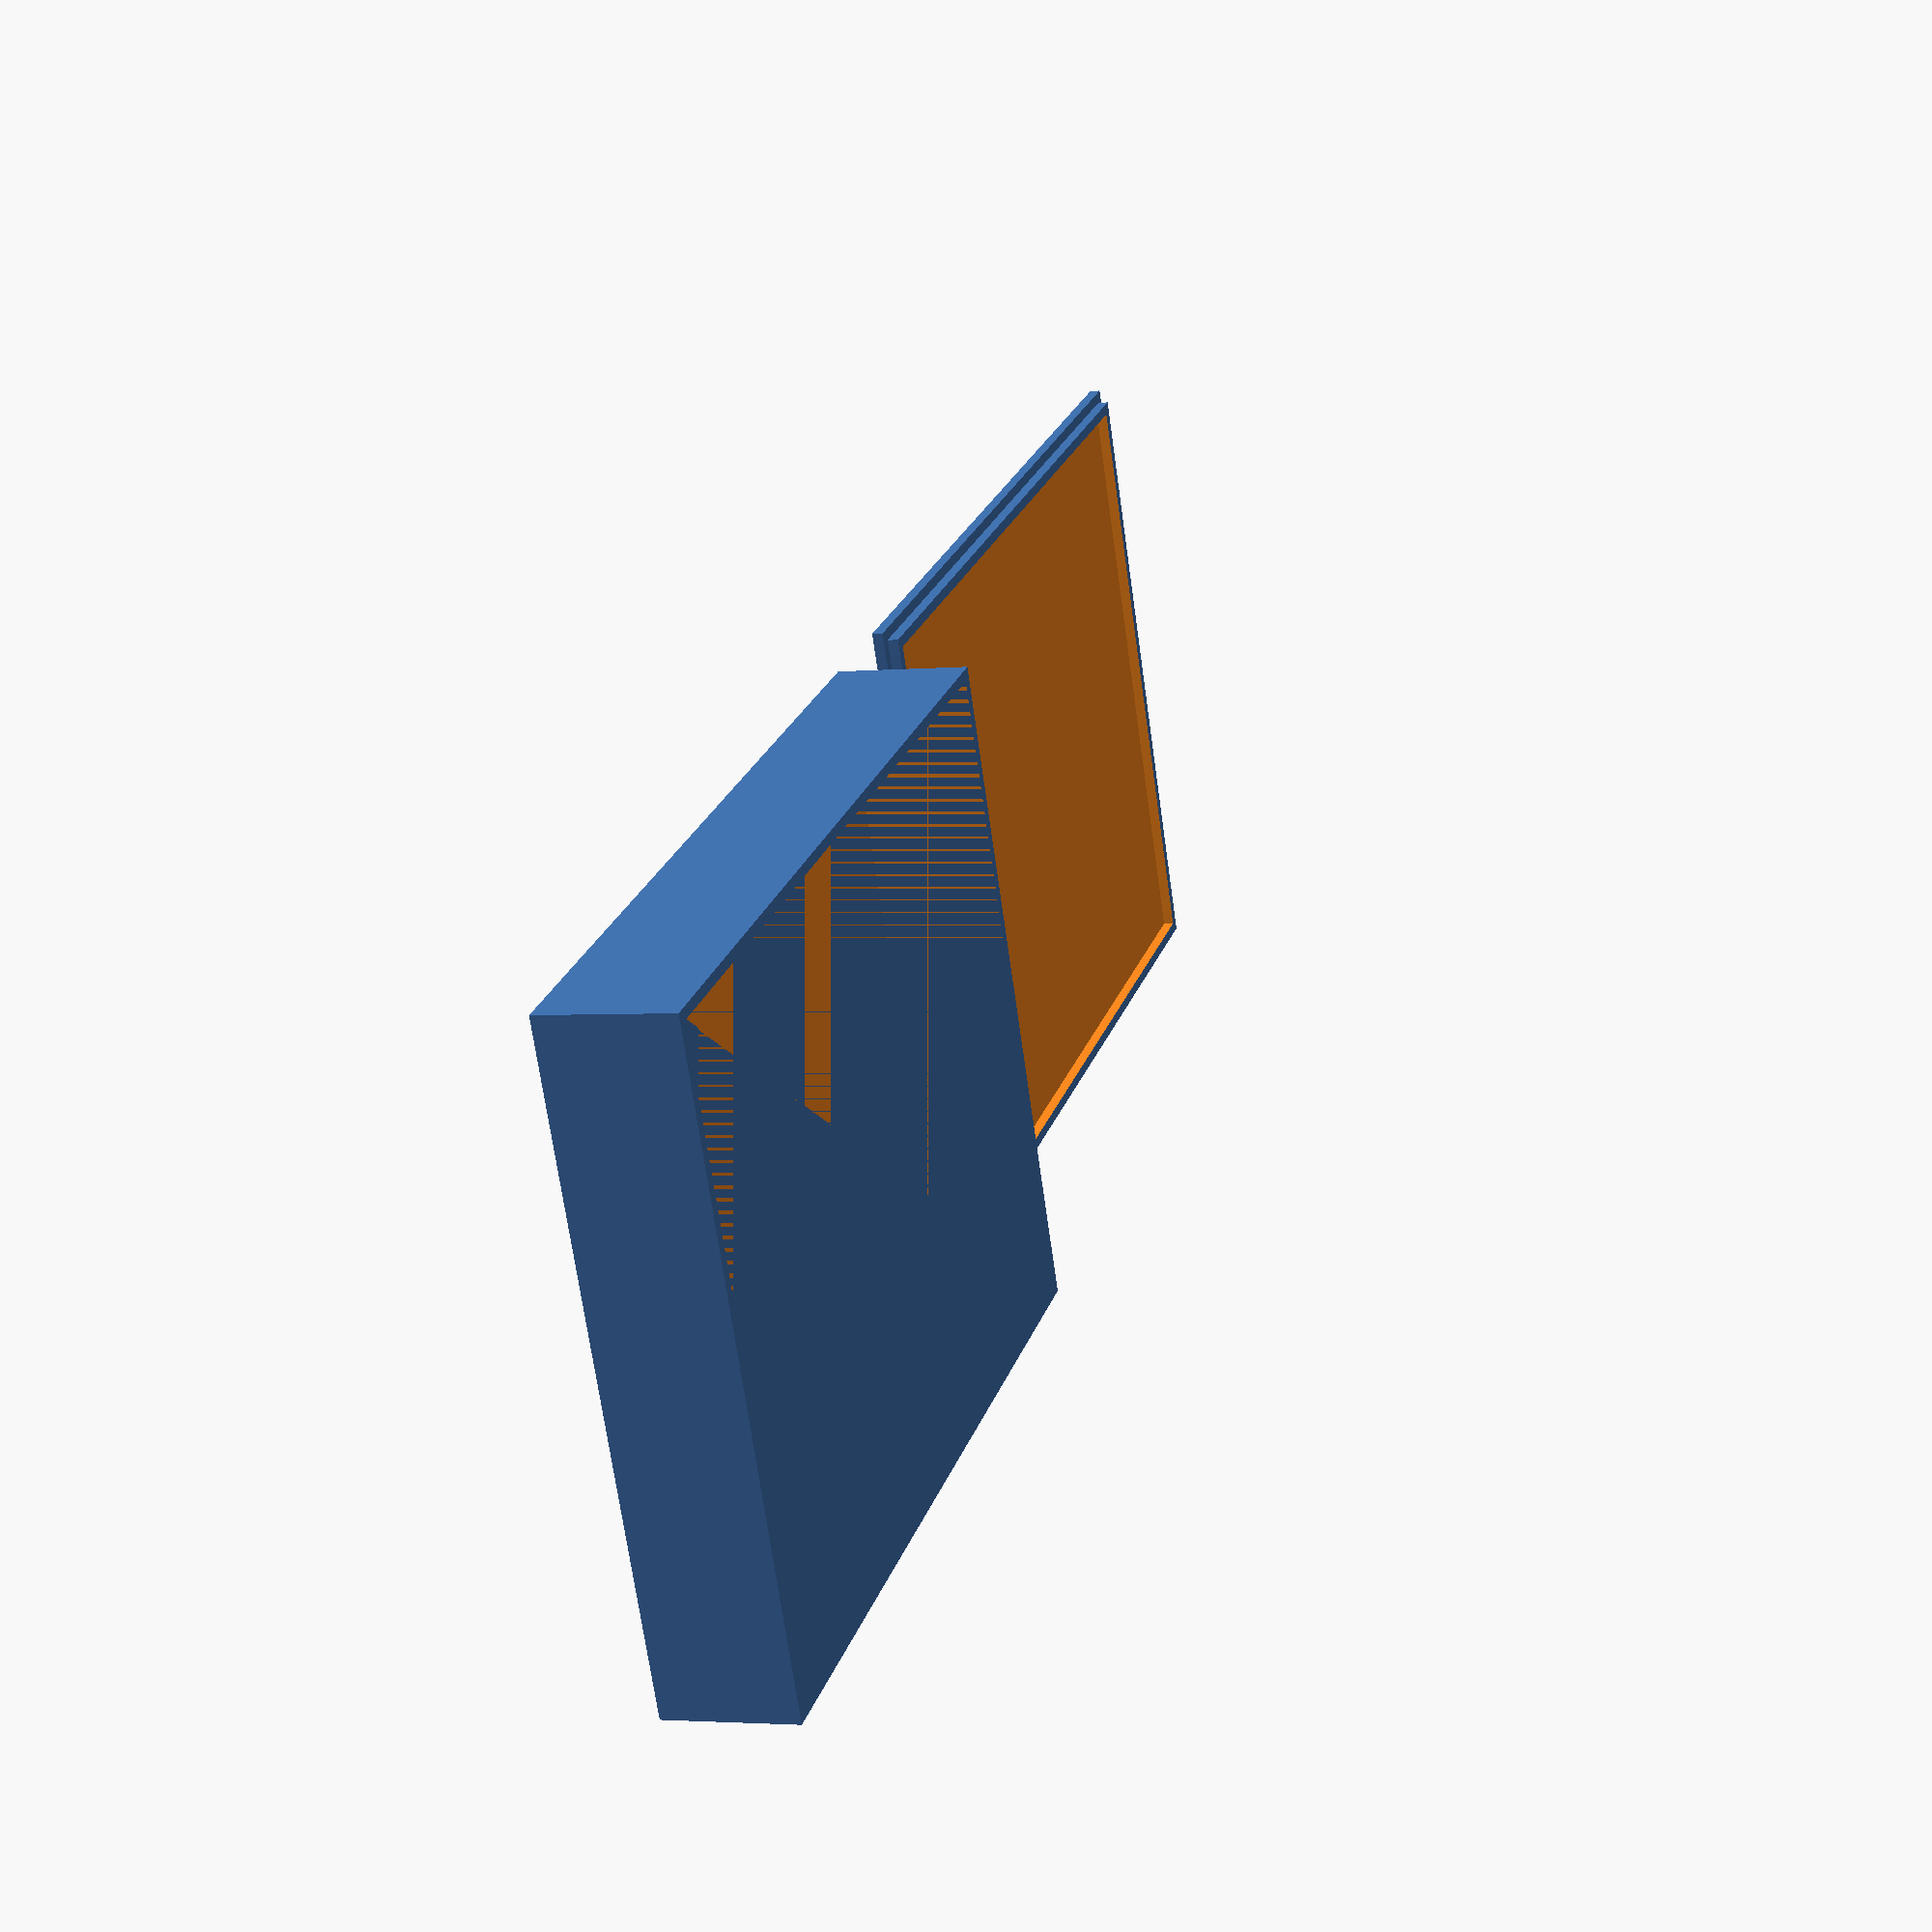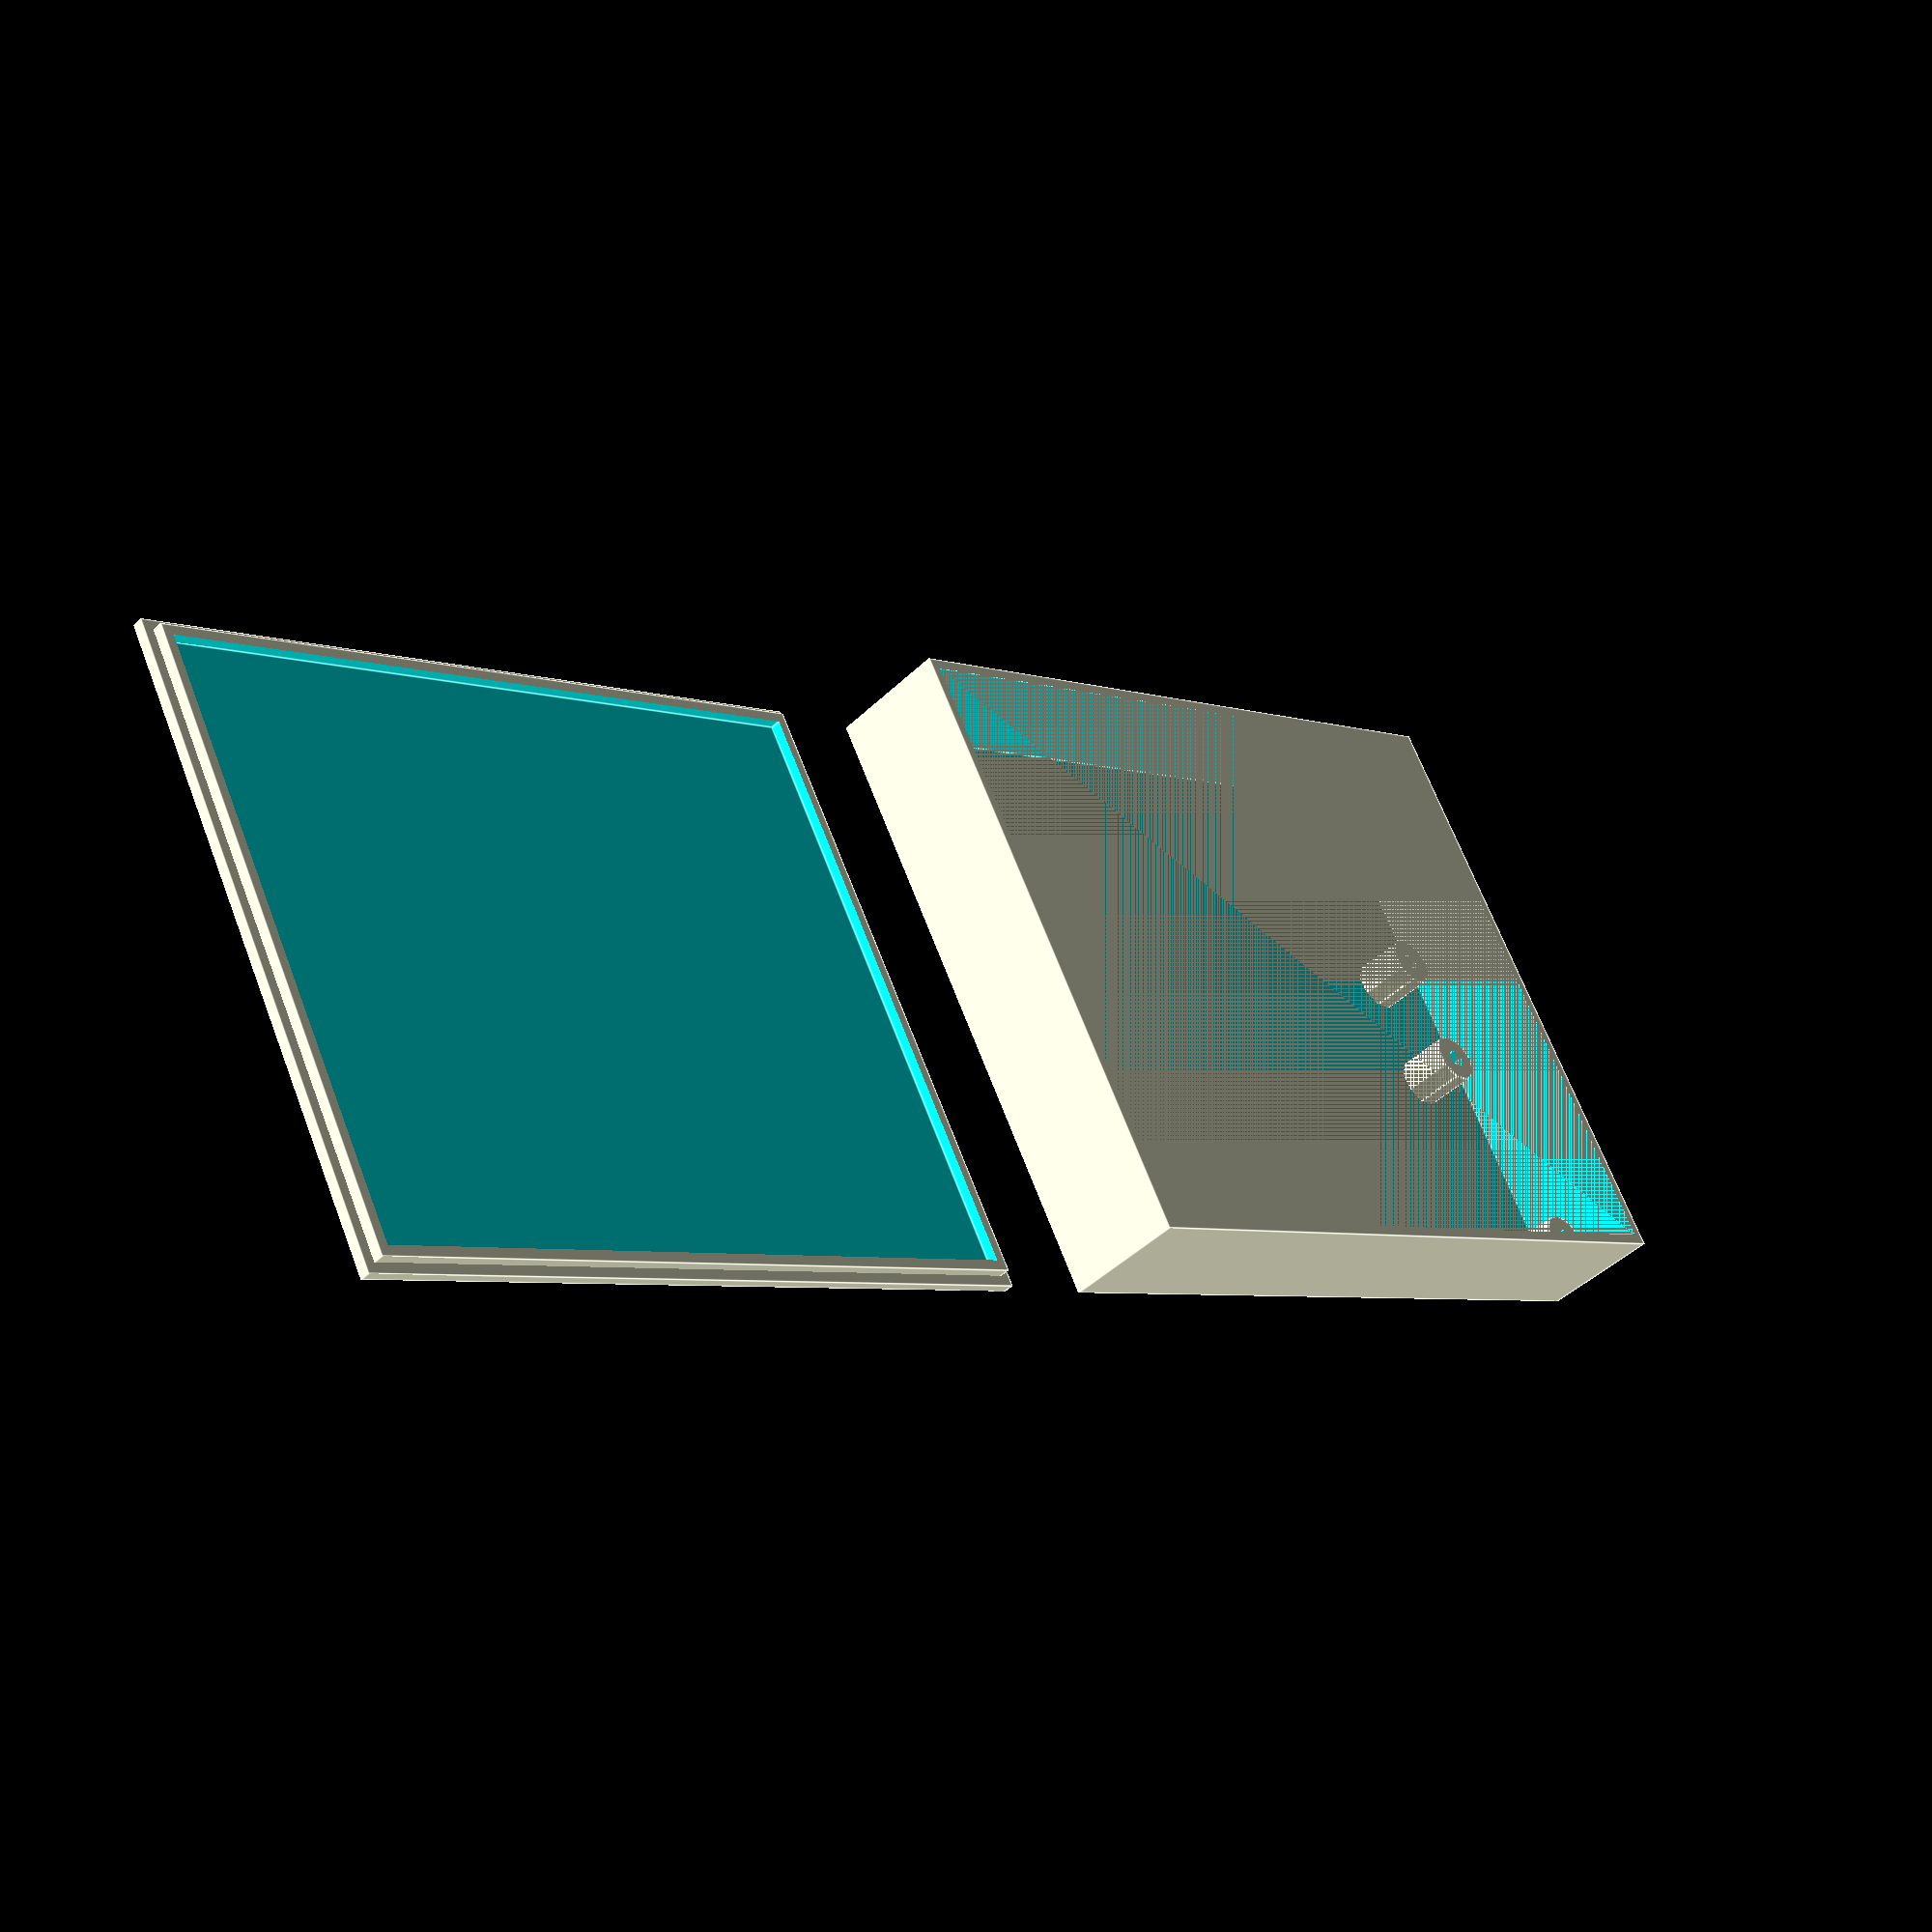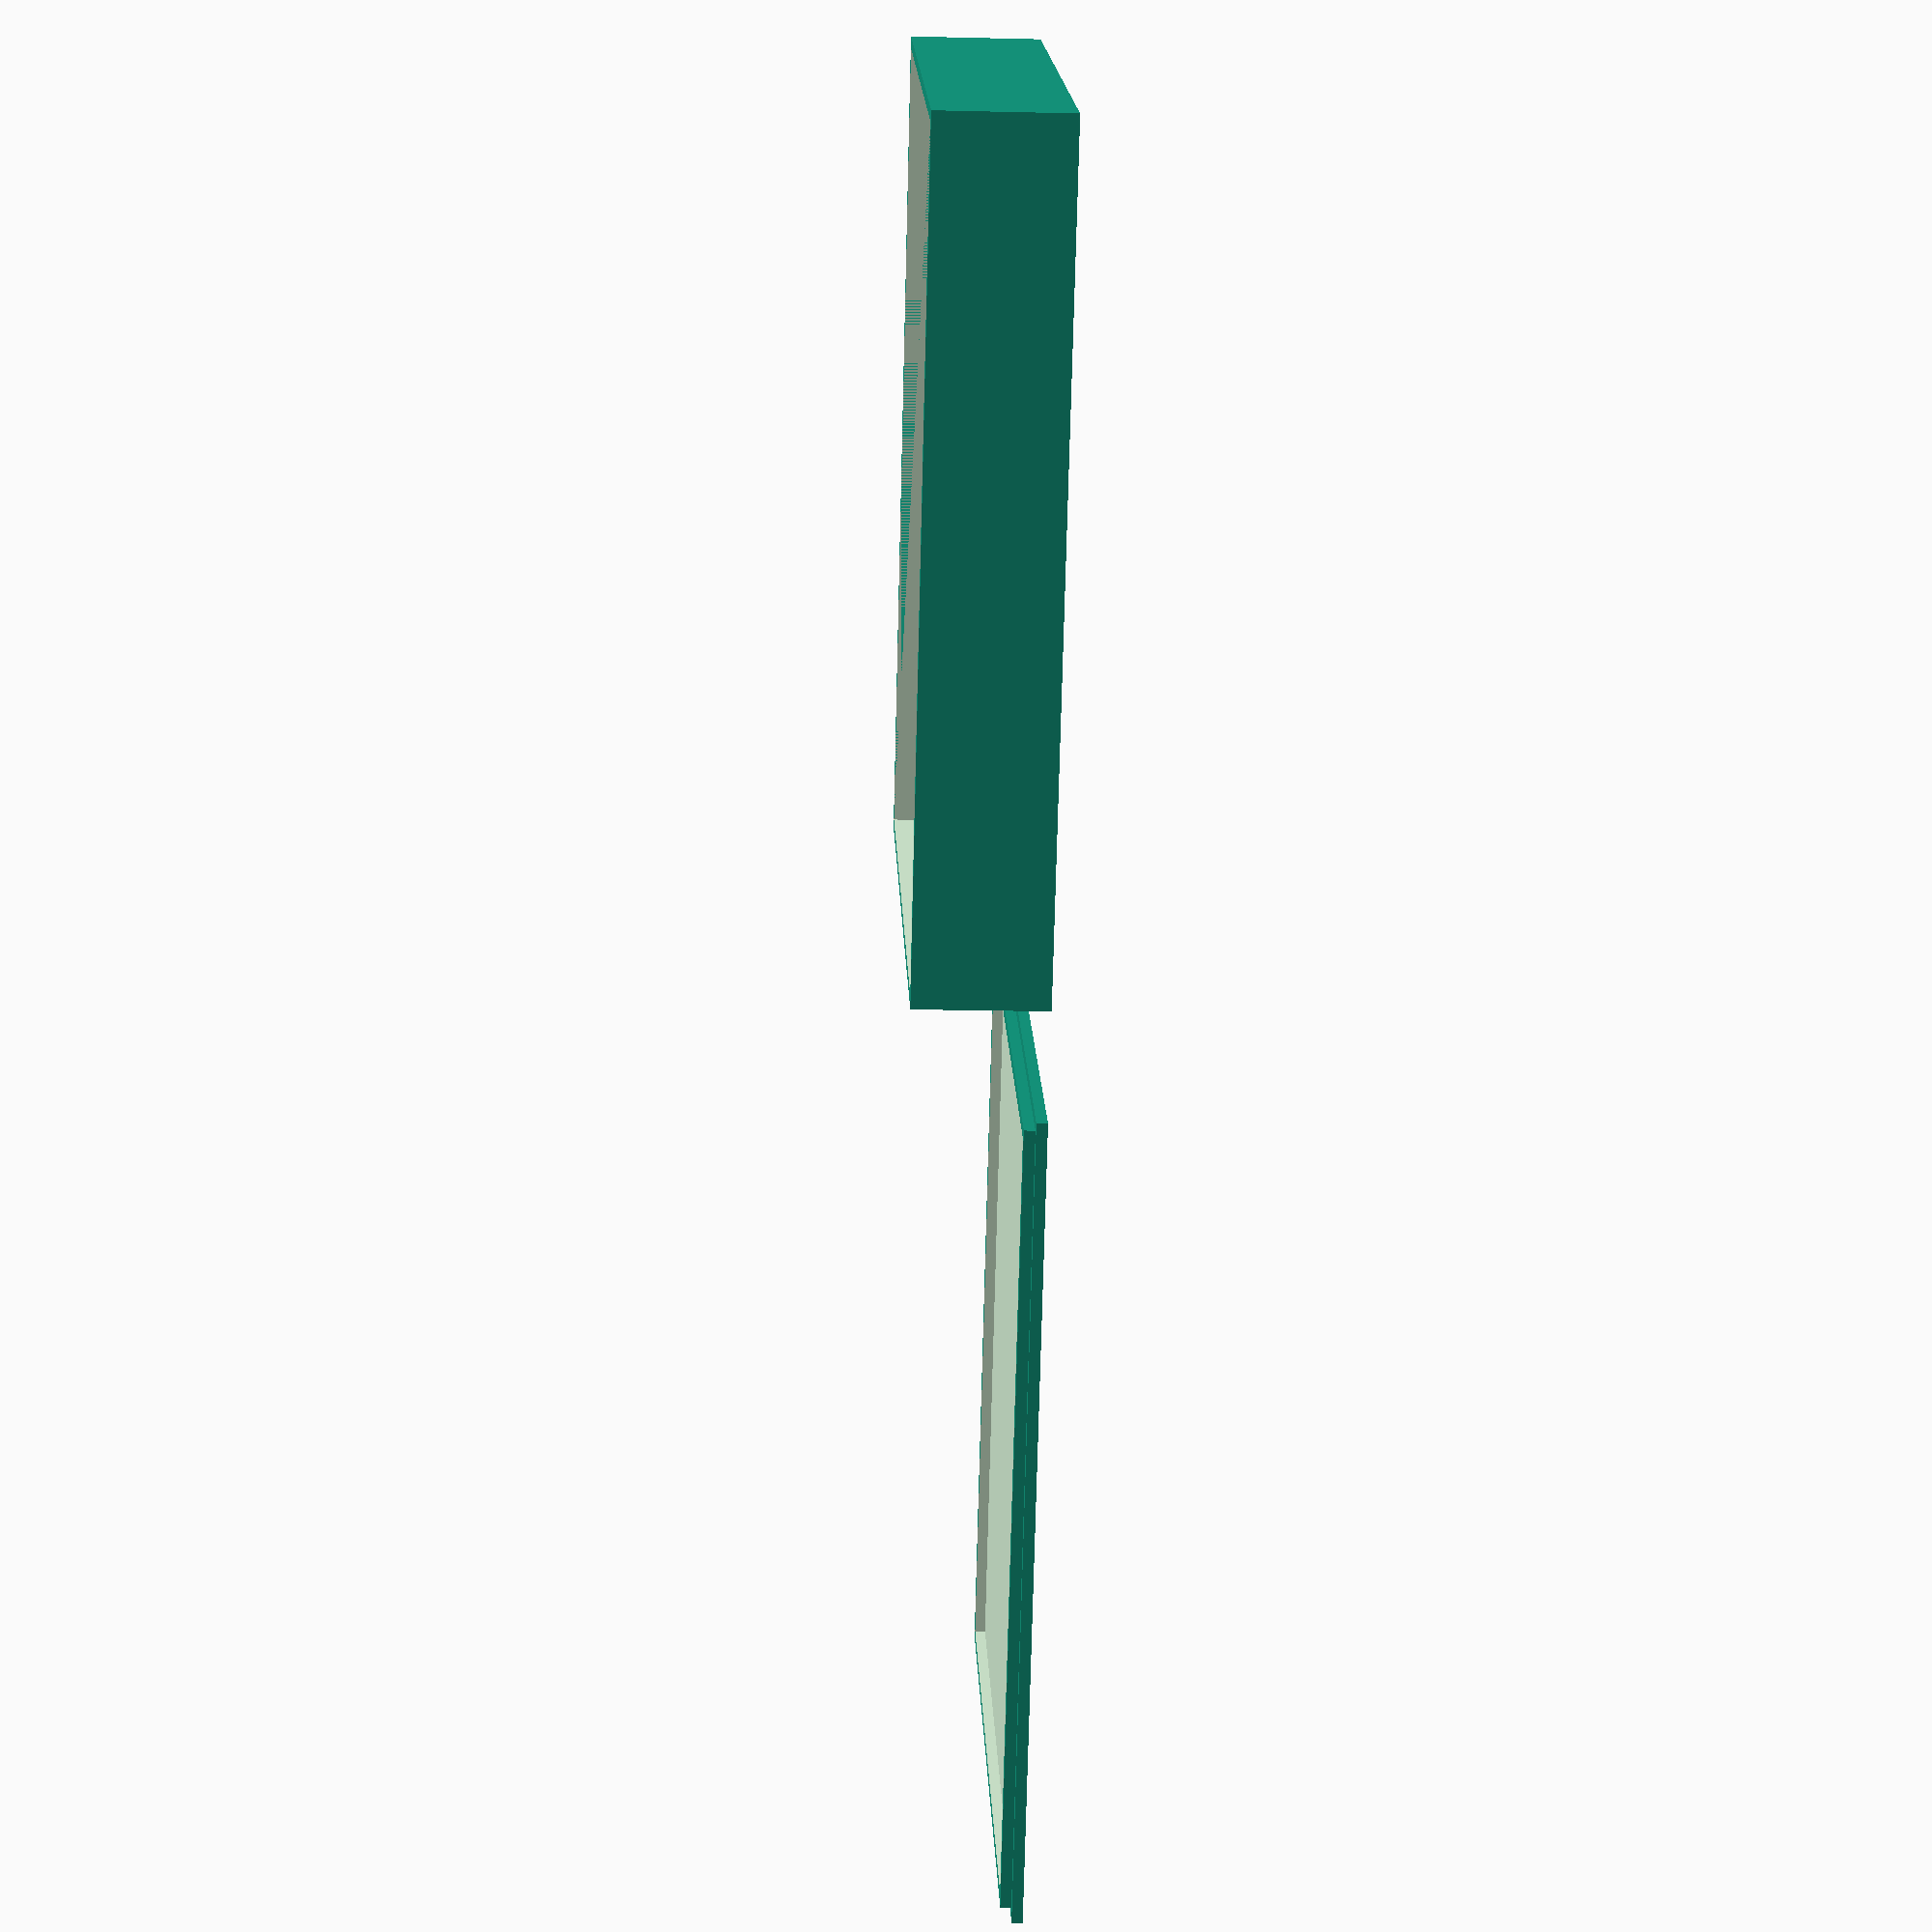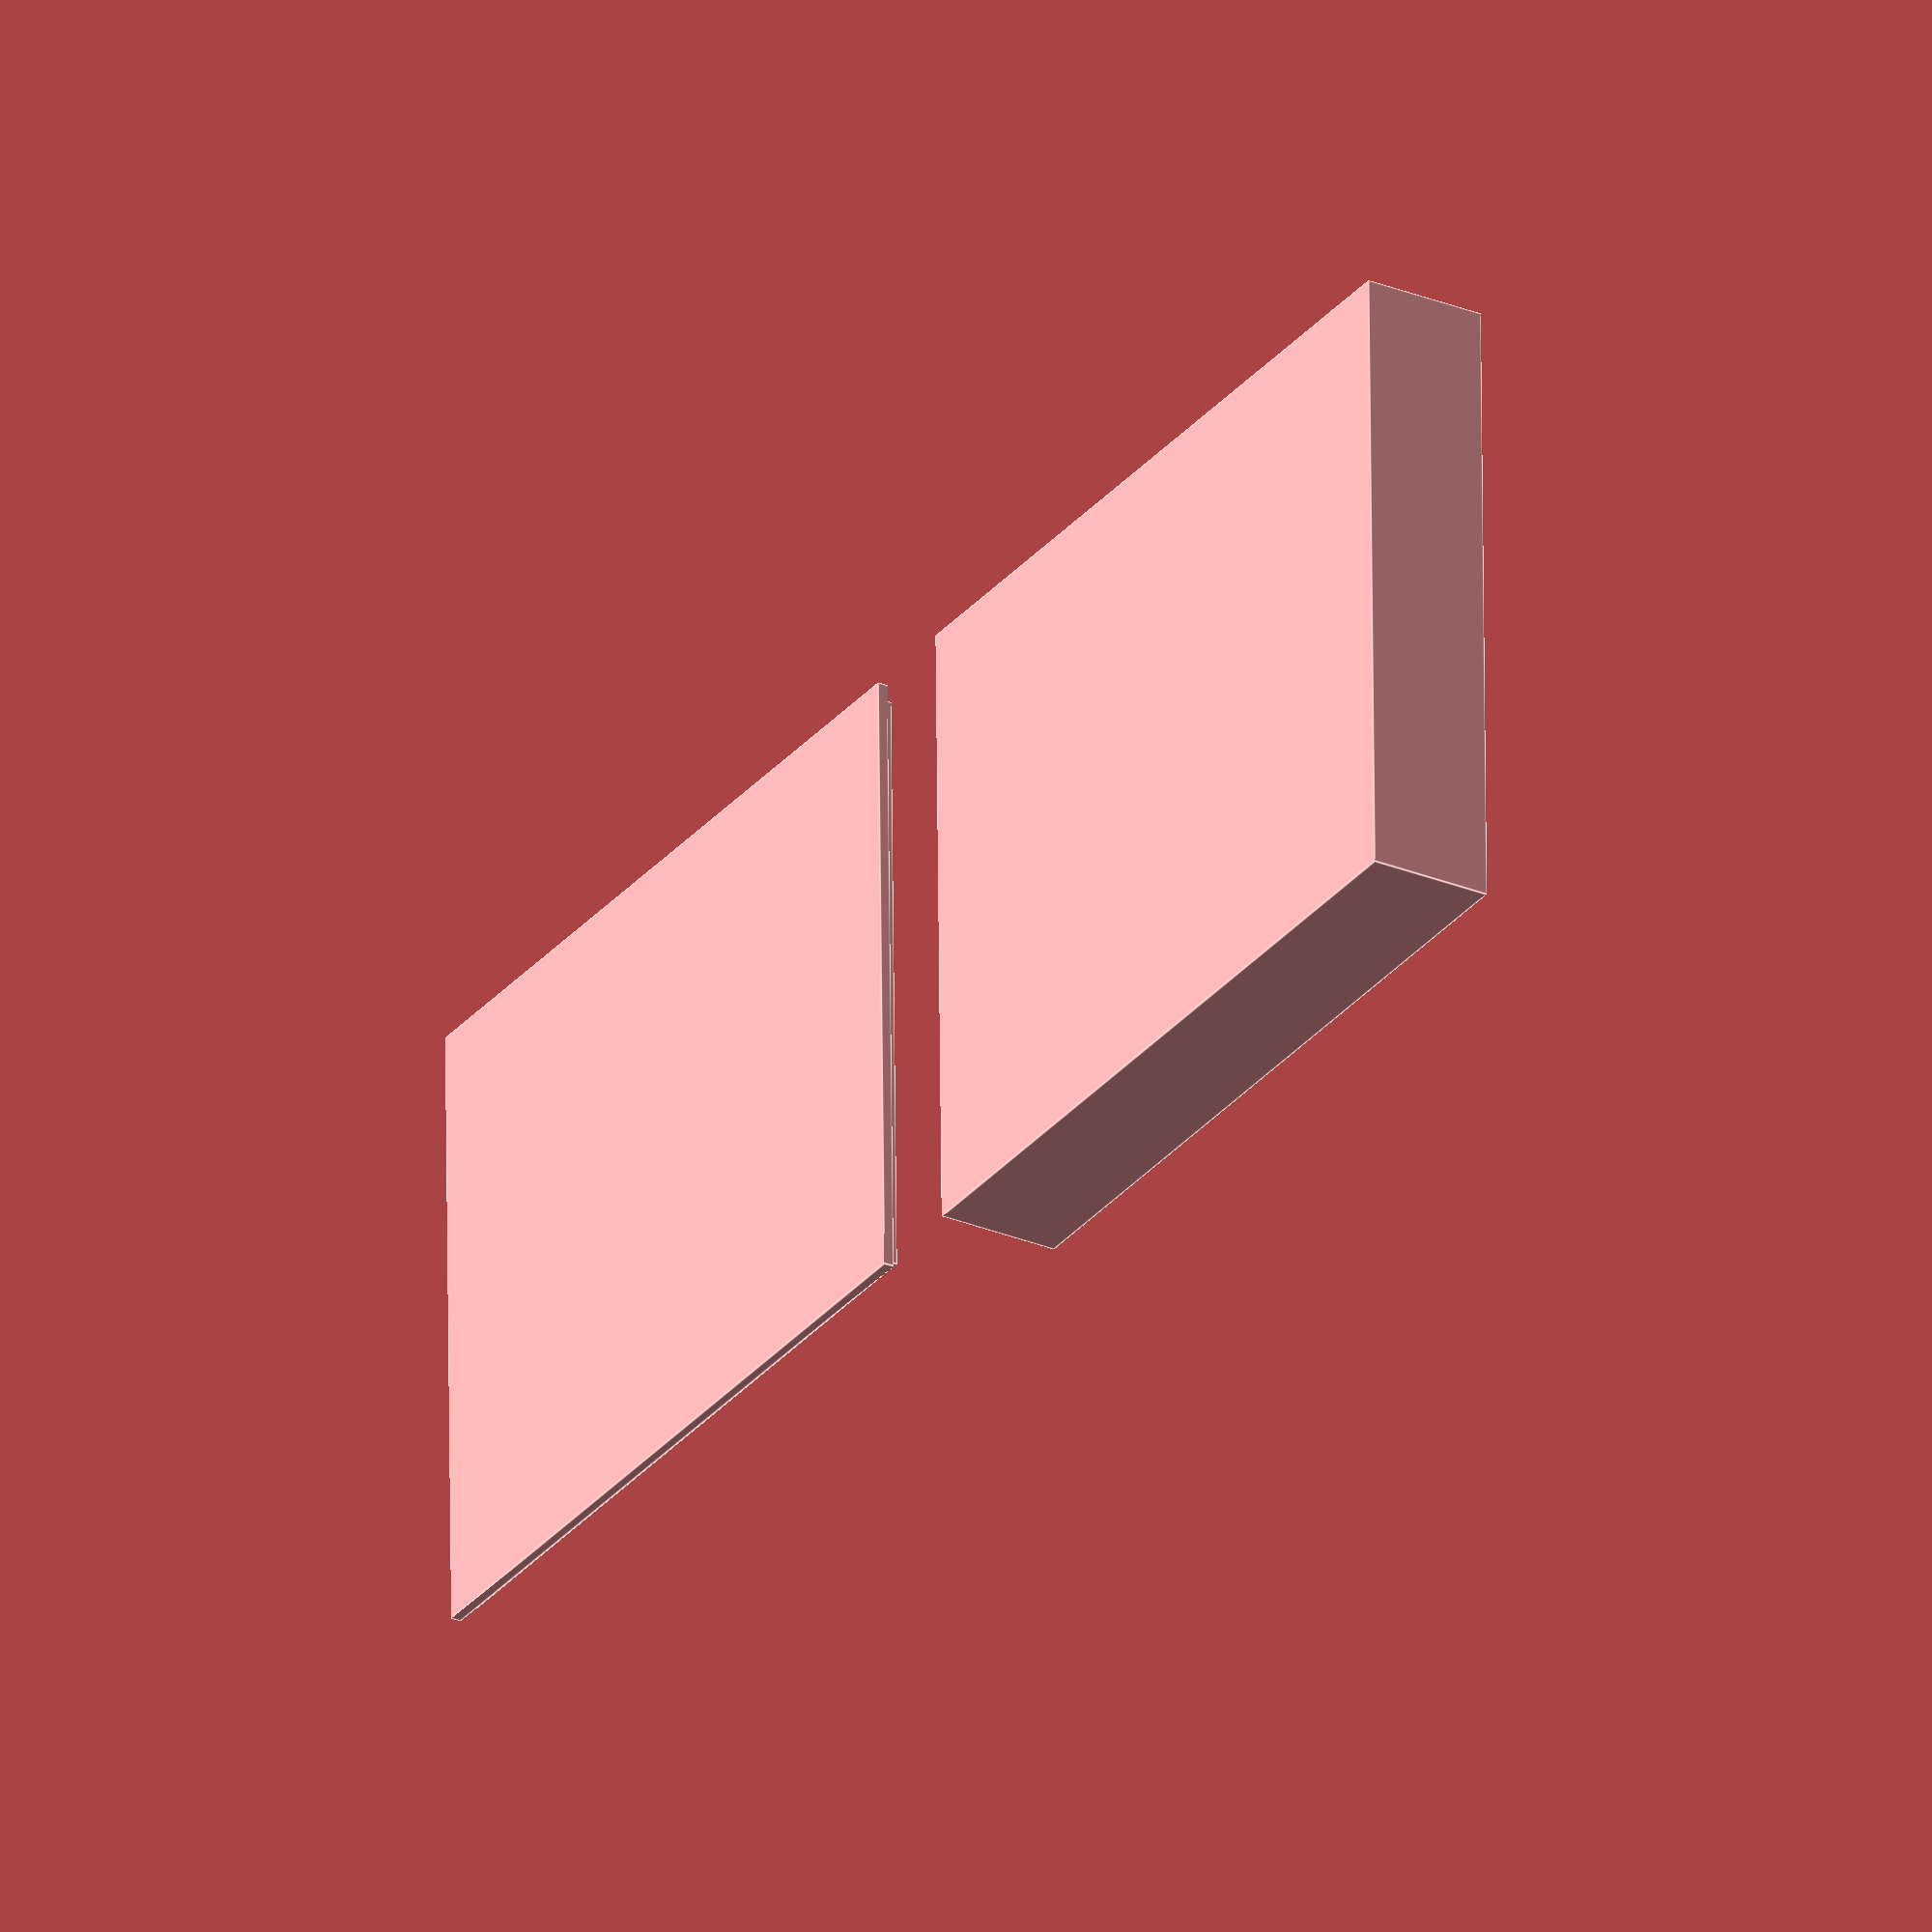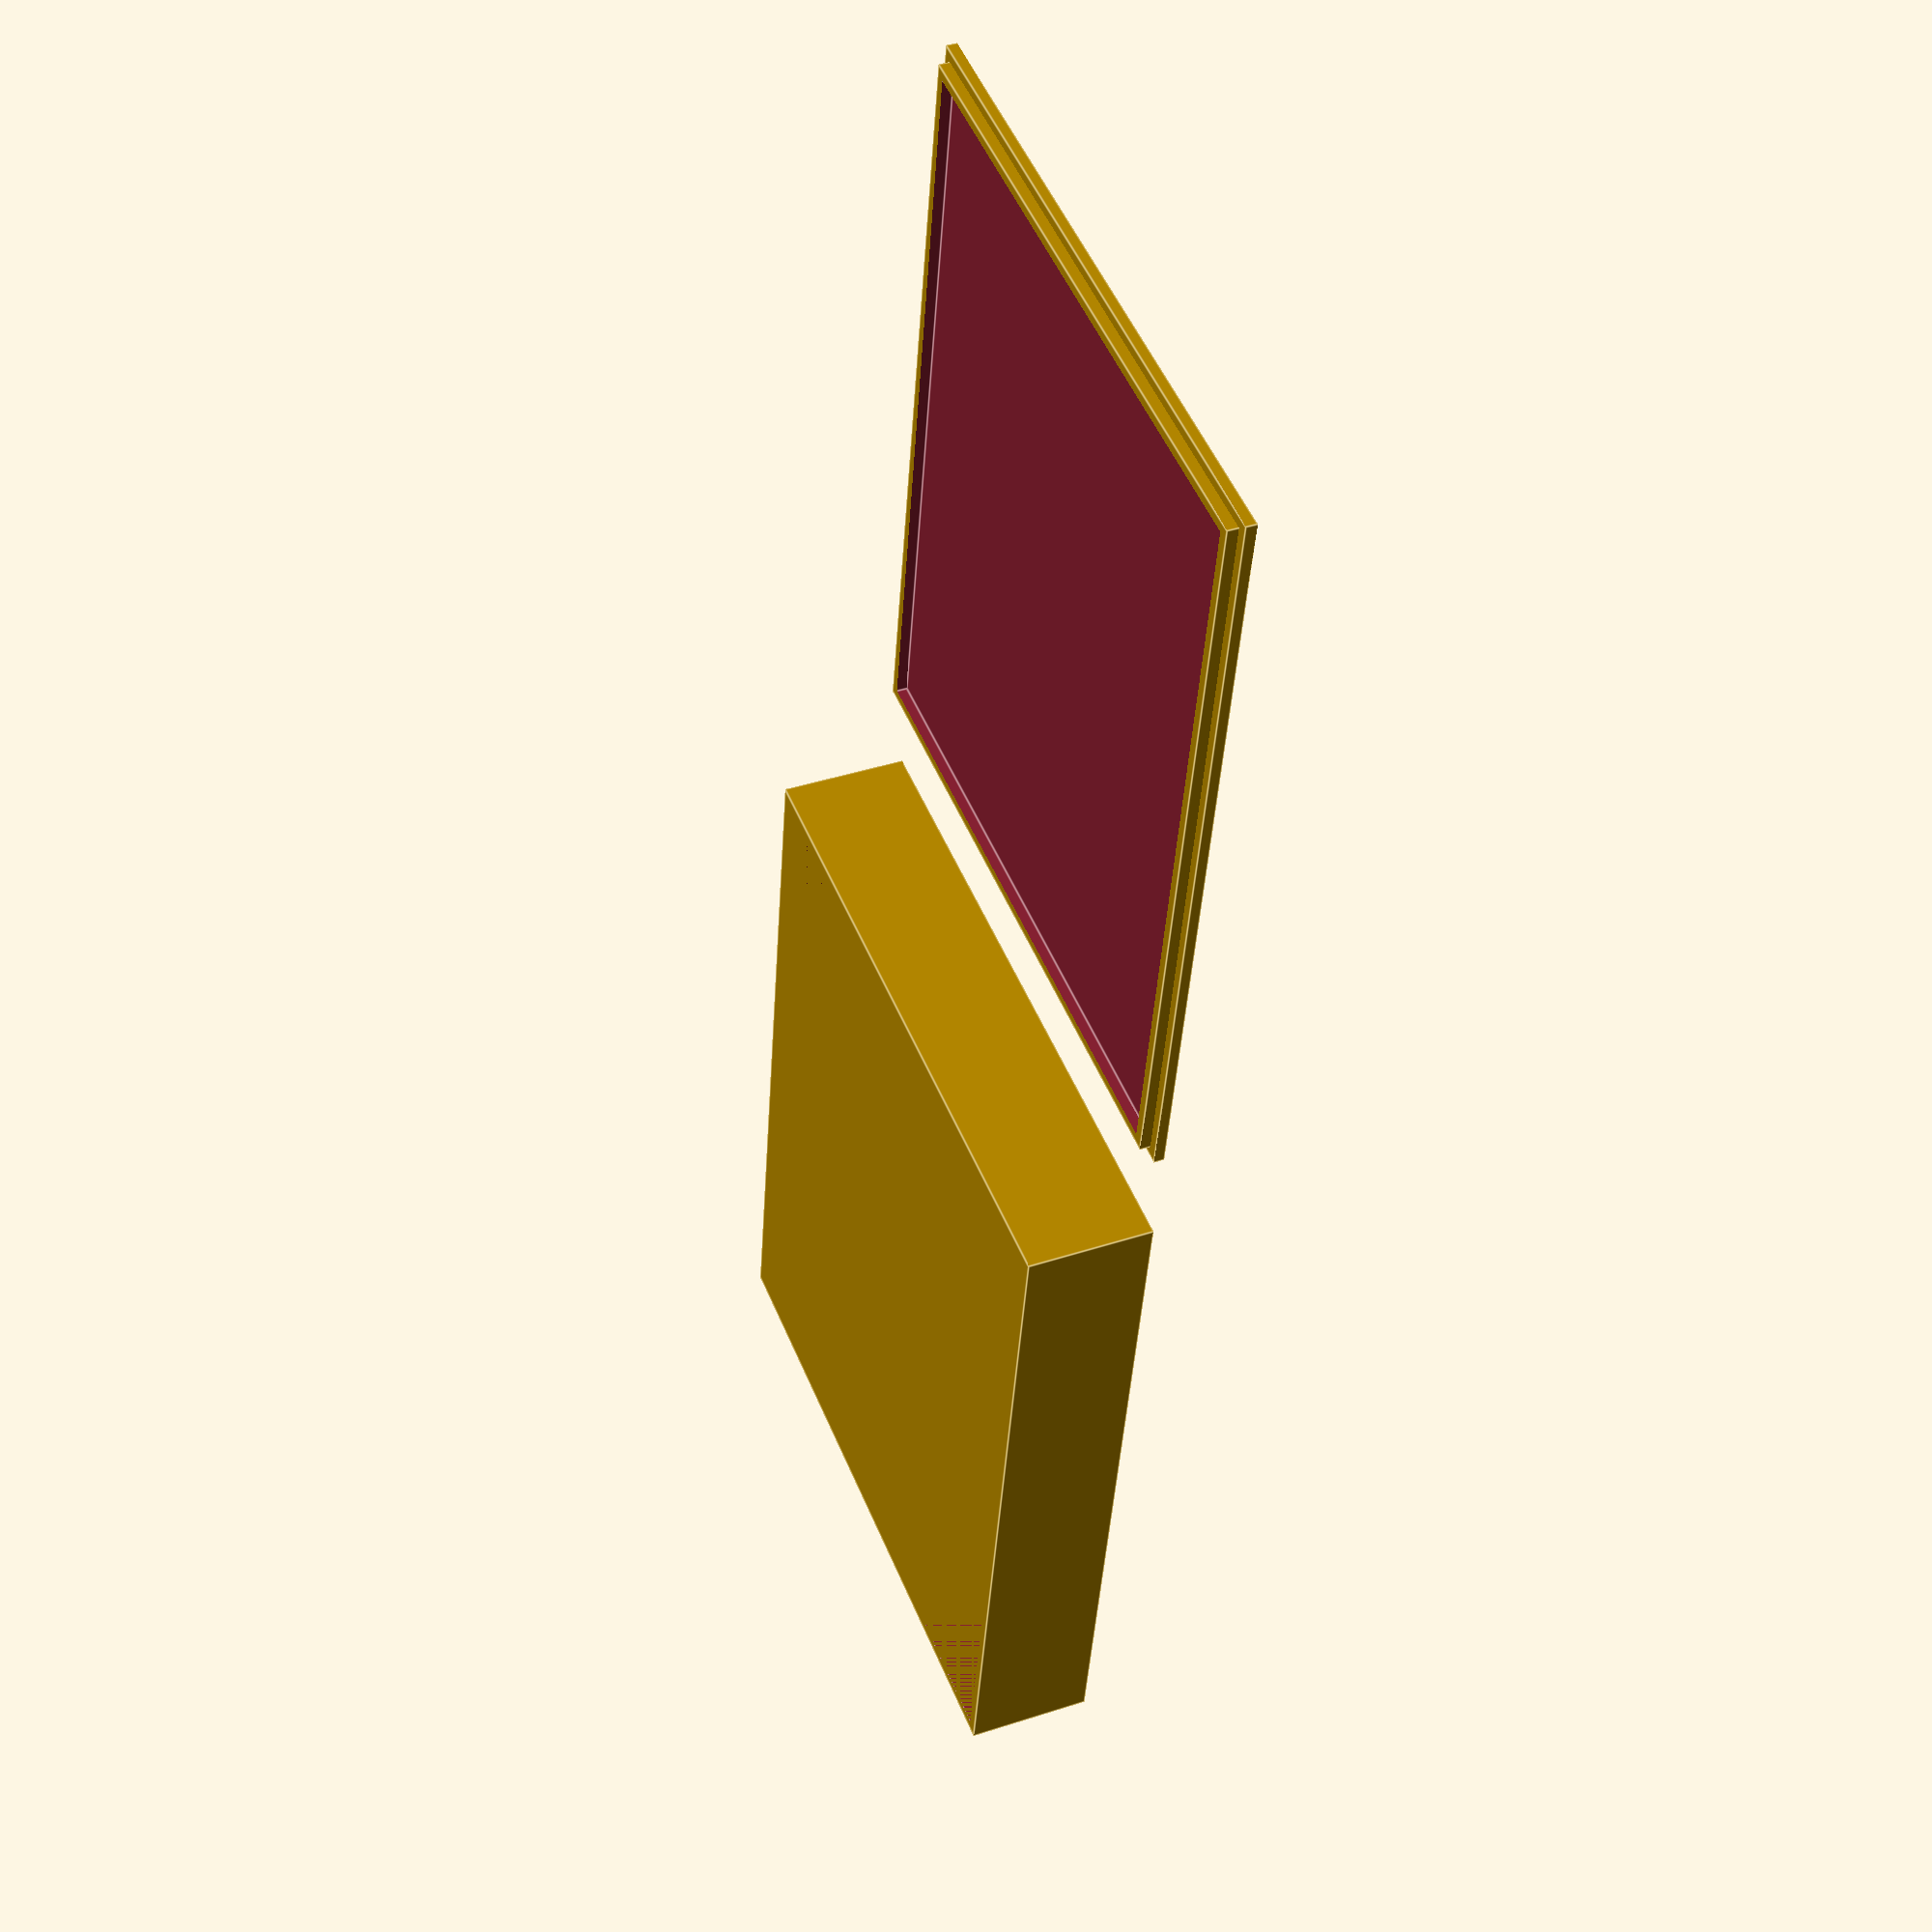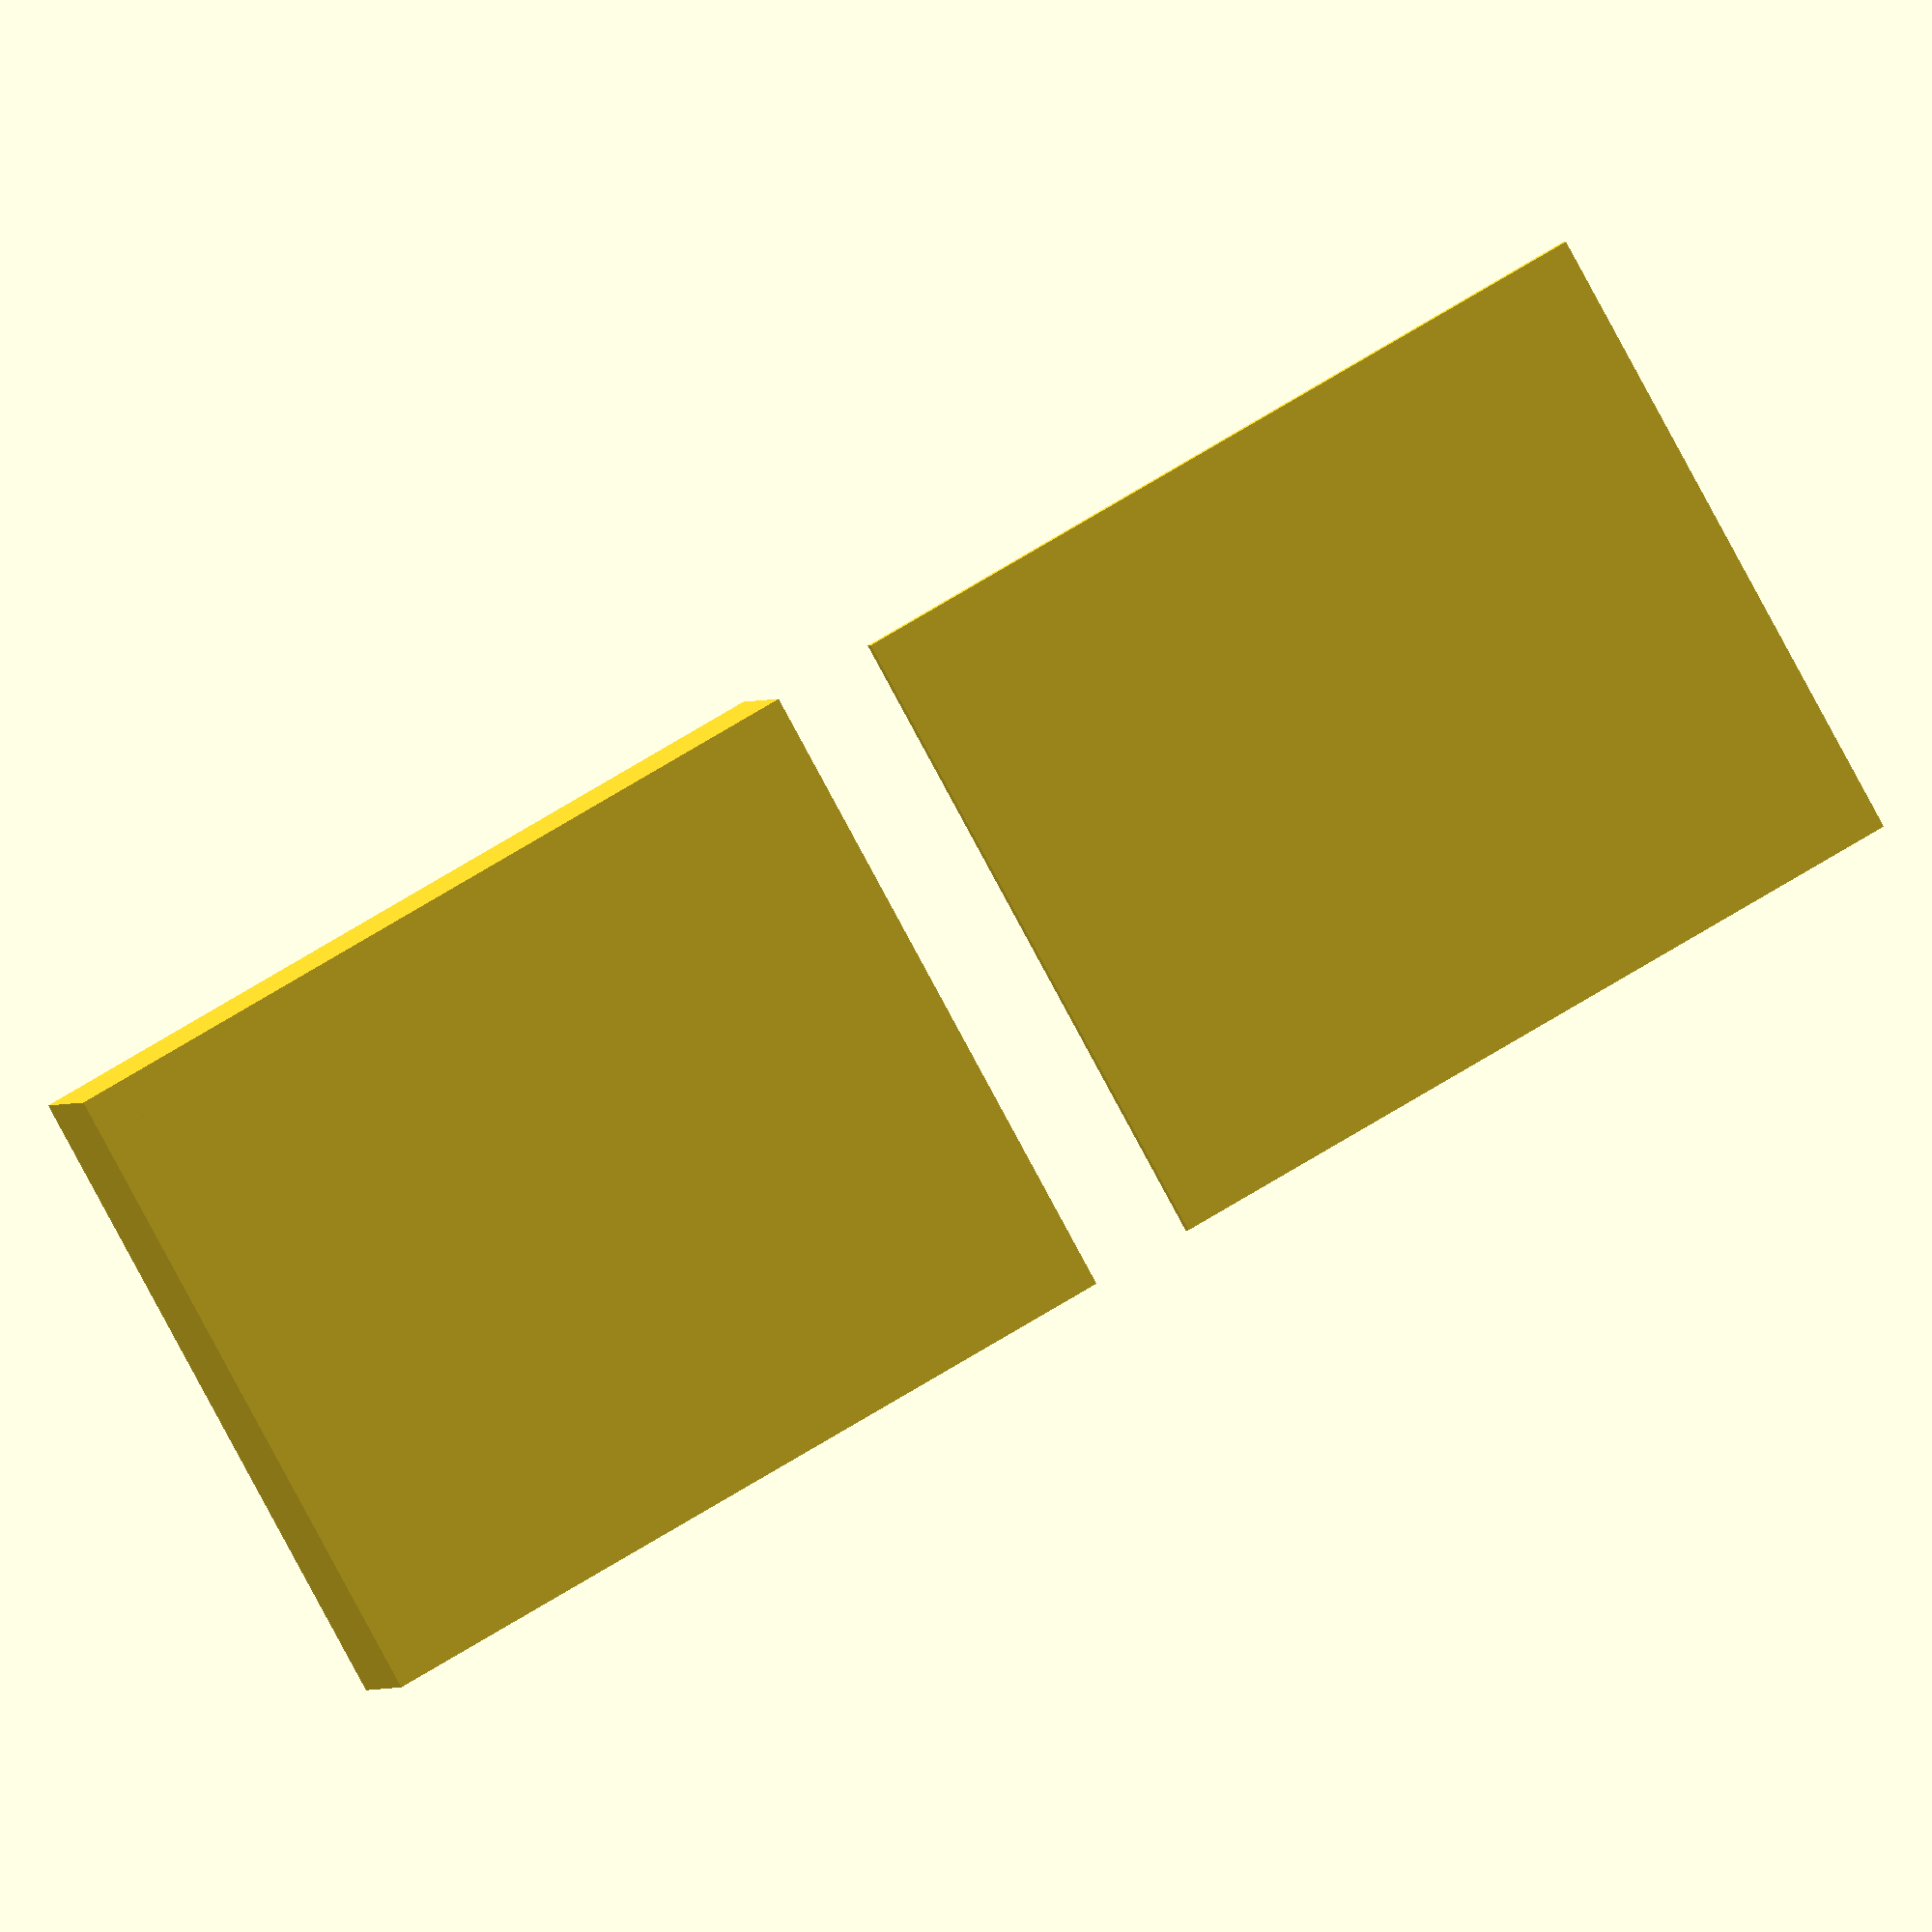
<openscad>
delta = 0.1;
spacing = 5;

module box(l, w, h, t)
{
  t2 = t * 2;
  difference()
  {
    cube( size=[l,w,h] );
    translate([t,t,t])
      cube( size=[l-t2, w-t2, h-t]) ;
  }
}

module lid(l, w, t)
{
  t2 = t * 2;
  t4 = t * 4;
  difference()
  {
    union()
    {
      cube( size=[l, w, t] );
      translate( [t, t, t*0.5] )
        cube( size=[l-t2, w-t2, t*1.5] );
    }
    translate( [t2, t2, t] )
      cube( size=[l-t4, w-t4, t2] );
  }
}

module support(dl, dw, h, od, id, delta)
{
  //translate([dl+od/2, dw+od/2, delta])
  translate([dl, dw, delta])
    difference()
    { 
      cylinder(h=h-delta, r=od/2, $fa=30);
      translate([0,0,-delta])
        cylinder(h=h+delta, r=id/2, $fa=30);
    }
}

module case(l, w, h, t)
{
  // TBD...
  translate([spacing,0,0])
    box(l, w, h, t);
  translate([-spacing-l, 0, 0])
    lid(l, w, t);
}

// Nanode board:
nanode_length   = 72.5;
nanode_width    = 58;
nanode_hole_dia = 3;

nanode_hole_1_x = 2;
nanode_hole_1_y = 2.5;
nanode_hole_2_x = 2;
nanode_hole_2_y = 55.5;

nanode_hole_3_x = 70.5;
nanode_hole_3_y = 2.5;
nanode_hole_4_x = 70.5;
nanode_hole_4_y = 55.5;

nanode_hole_5_x = 65.5;  	// 7.0 from other end
nanode_hole_5_y = 23.25;
nanode_hole_6_x = 65.5;  	// 7.0 from other end
nanode_hole_6_y = 34.75;		// pitch 11.5

// Try it out
t = 1;		// Wall thickness
g = 0.5;       // gap around PCB
l = nanode_length+2*t+g*2;		// Length
w = nanode_width+2*t+g*2;		// Width
h = 12;		// Height
s = spacing;	// Spacing

translate([s,0,0])
{
  box(l, w, h, t);
  support(t+g+nanode_hole_1_x, t+g+nanode_hole_1_y, h*0.5, 5.1, 2, t/2); 
  support(t+g+nanode_hole_2_x, t+g+nanode_hole_2_y, h*0.5, 5.1, 2, t/2); 
  support(t+g+nanode_hole_3_x, t+g+nanode_hole_3_y, h*0.5, 5.1, 2, t/2); 
  support(t+g+nanode_hole_4_x, t+g+nanode_hole_4_y, h*0.5, 5.1, 2, t/2); 
  support(t+g+nanode_hole_5_x, t+g+nanode_hole_5_y, h*0.5, 5.1, 2, t/2); 
  support(t+g+nanode_hole_6_x, t+g+nanode_hole_6_y, h*0.5, 5.1, 2, t/2); 
}

translate([-s-l, 0, 0])
  lid(l, w, t);

//support(t+g+nanode_hole_1_x, t+g+nanode_hole_1_y, h*0.5, 5, 2, t/2); 


</openscad>
<views>
elev=182.8 azim=334.2 roll=251.7 proj=p view=wireframe
elev=43.6 azim=332.0 roll=318.7 proj=p view=edges
elev=17.9 azim=304.2 roll=87.4 proj=p view=wireframe
elev=29.0 azim=181.0 roll=238.5 proj=o view=edges
elev=320.6 azim=99.6 roll=67.8 proj=p view=edges
elev=181.3 azim=209.5 roll=15.5 proj=o view=wireframe
</views>
